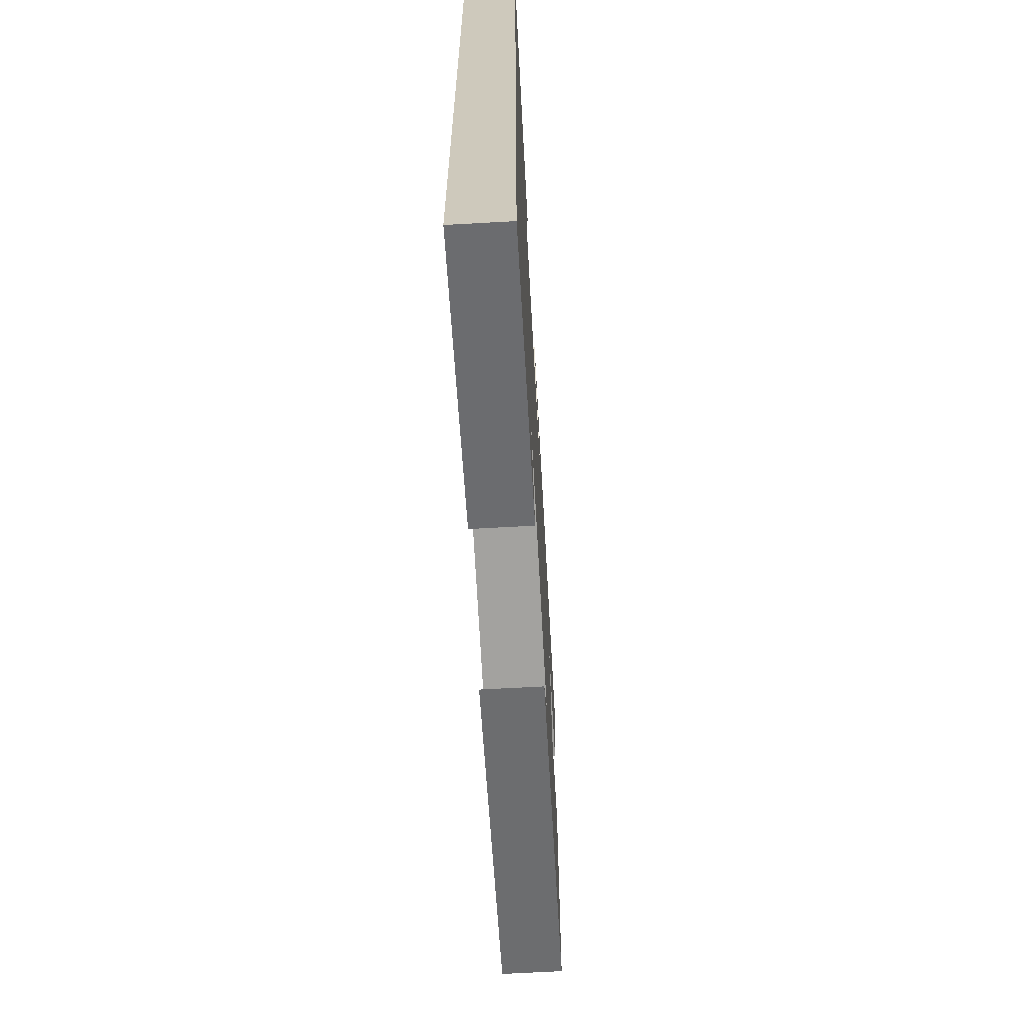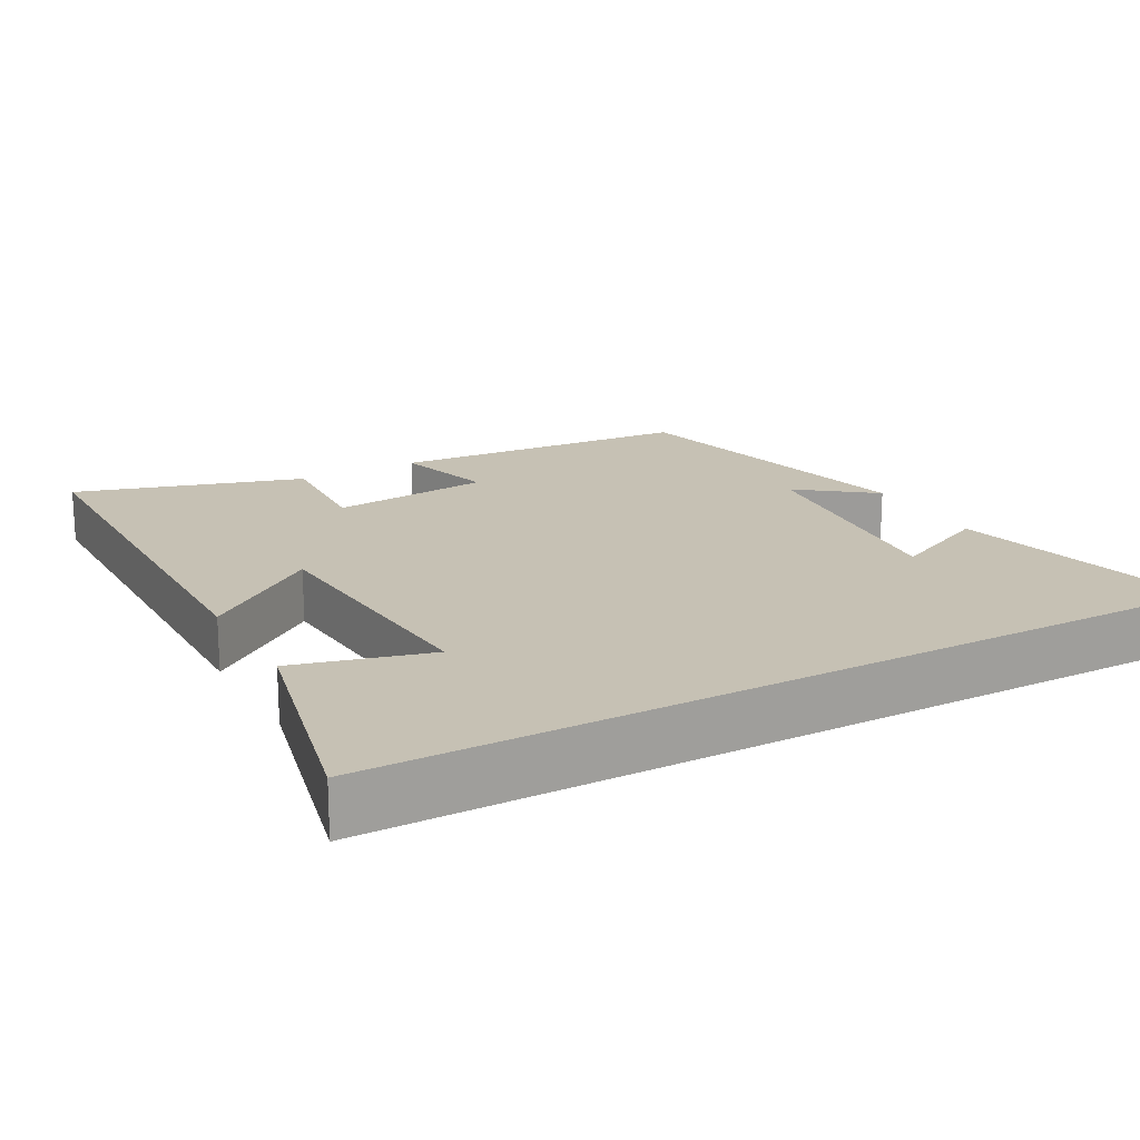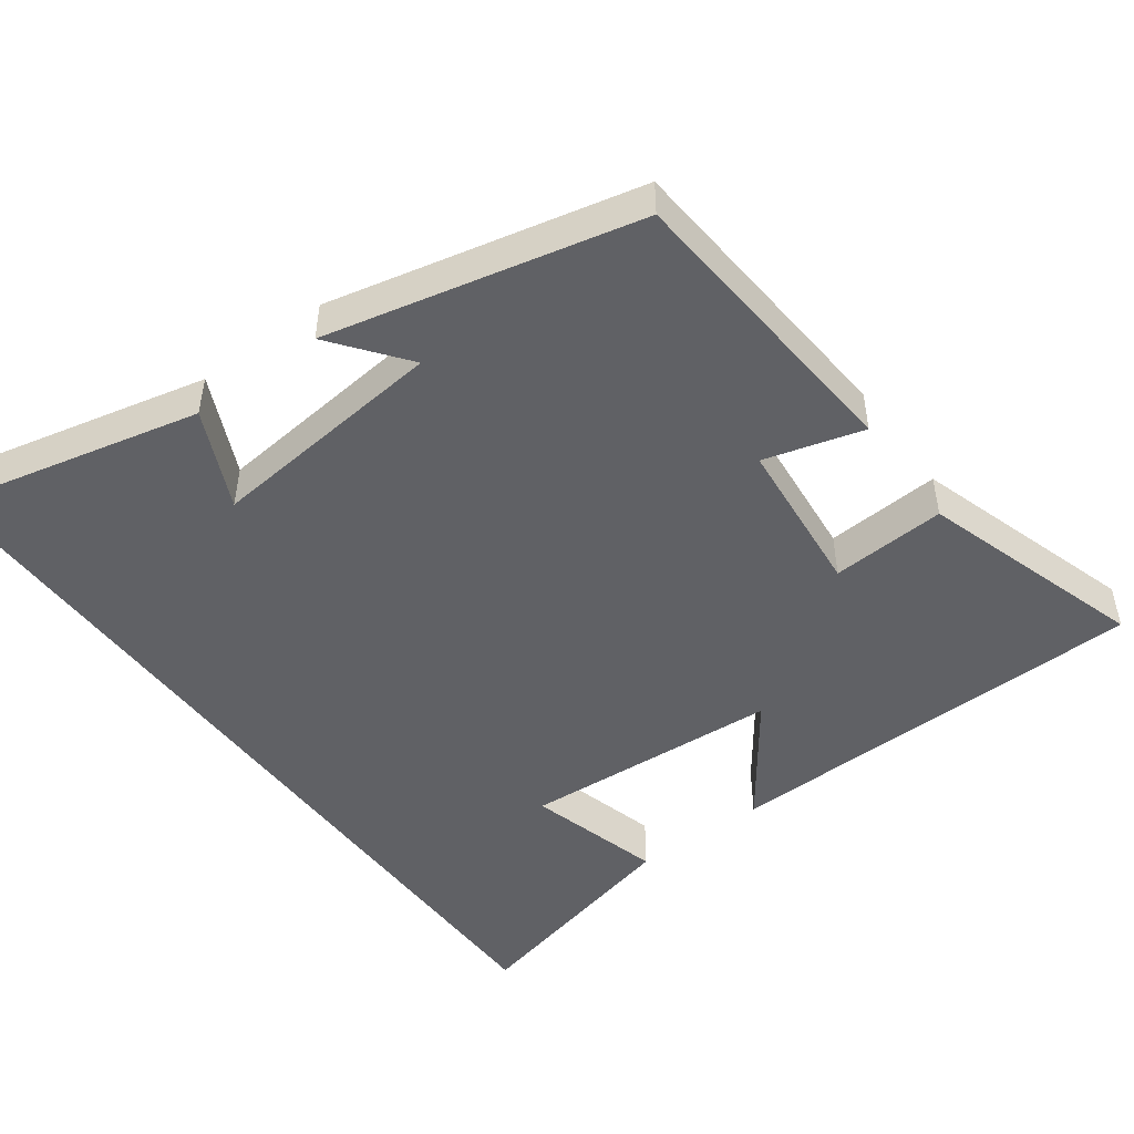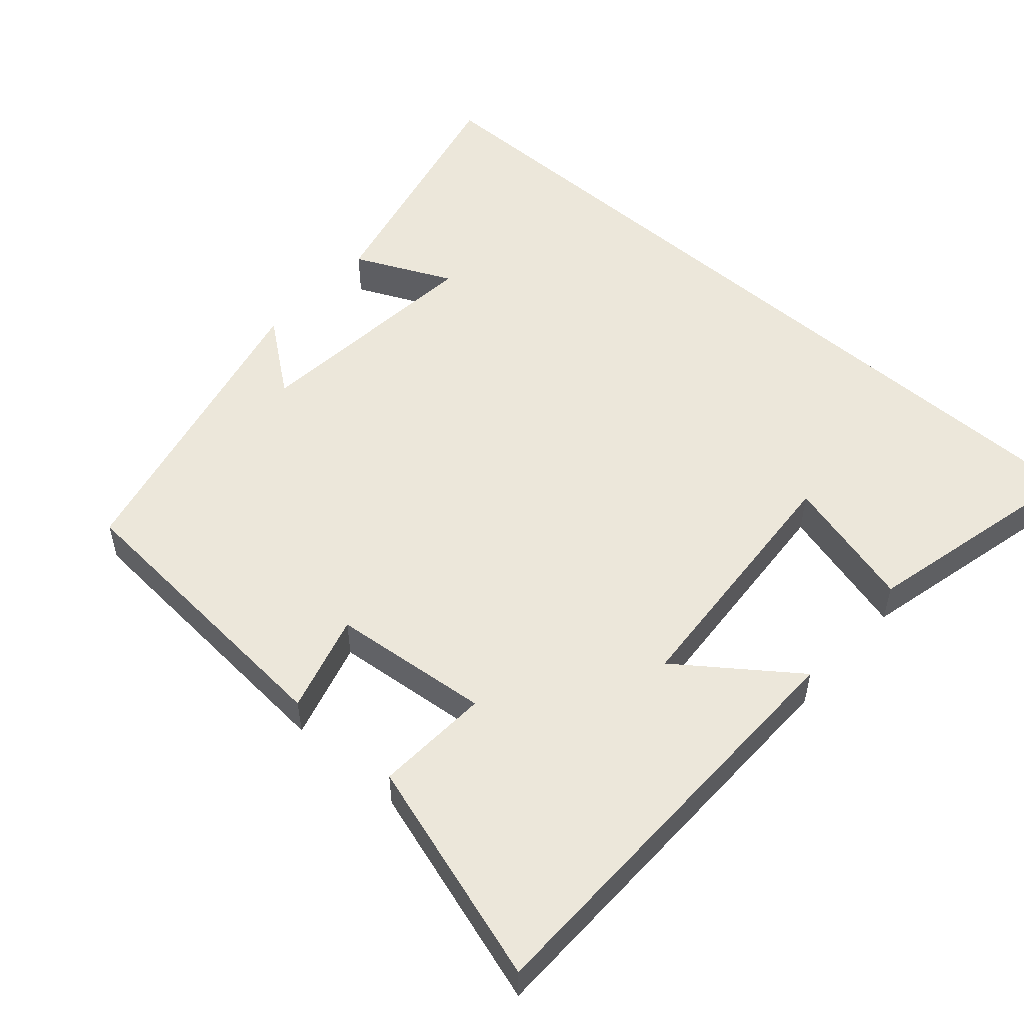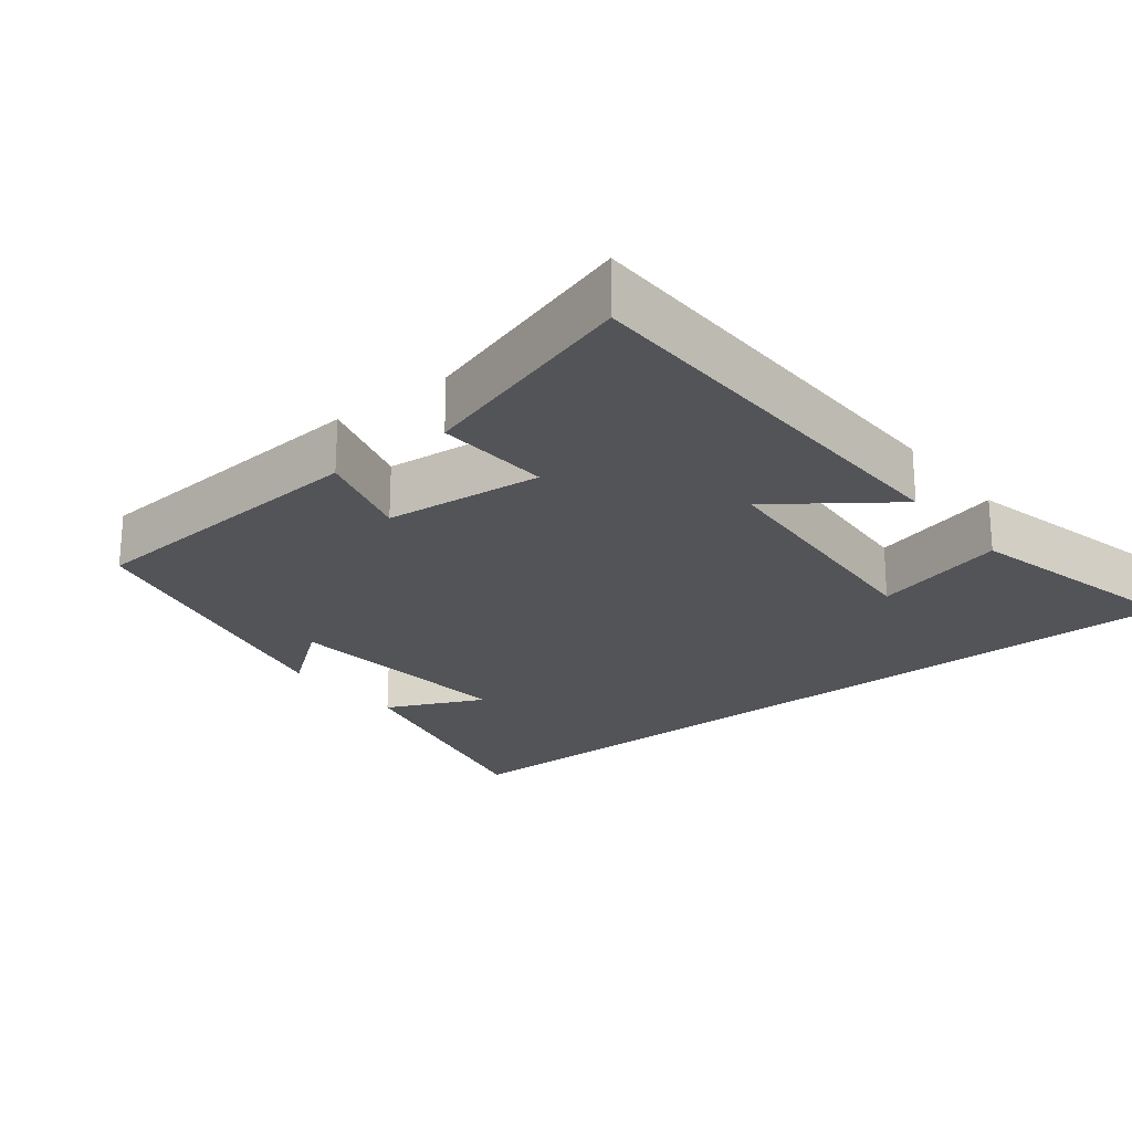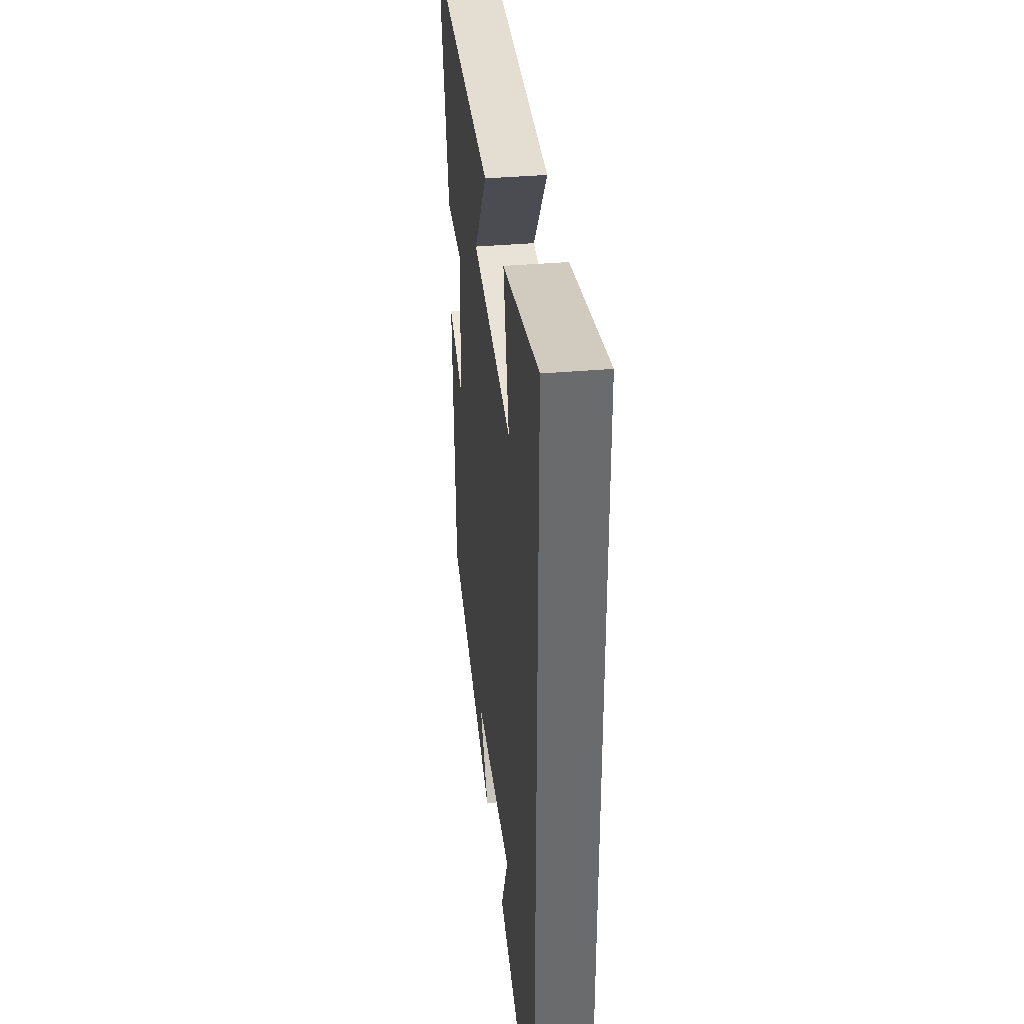
<metadata>
{"format":"obj","ext":"obj","renderer":"f3d","projection":"perspective","resolution":1024,"background":"white","views":[{"elev":-66.9,"azim":93.2,"up":"+Z"},{"elev":18.5,"azim":61.1,"up":"+Y"},{"elev":-48.6,"azim":-143.4,"up":"+Y"},{"elev":53.0,"azim":-48.5,"up":"+Y"},{"elev":-22.9,"azim":-51.5,"up":"+Y"},{"elev":37.2,"azim":83.6,"up":"+Z"}]}
</metadata>
<code>
v -0.469 0.07 -0.4
v -0.5 0.07 0.011
v -0.364 0.07 -0.028
v -0.342 0.07 0.19
v -0.5 0.07 0.181
v -0.595 0.07 0.491
v -0.005 0.07 0.5
v -0.123 0.07 0.341
v 0.233 0.07 0.315
v 0.183 0.07 0.5
v 0.5 0.07 0.575
v 0.5 0.07 -0.583
v 0.147 0.07 -0.5
v 0.21 0.07 -0.365
v -0.12 0.07 -0.397
v -0.041 0.07 -0.5
v -0.469 0 -0.4
v -0.5 0 0.011
v -0.364 0 -0.028
v -0.342 0 0.19
v -0.5 0 0.181
v -0.595 0 0.491
v -0.005 0 0.5
v -0.123 0 0.341
v 0.233 0 0.315
v 0.183 0 0.5
v 0.5 0 0.575
v 0.5 0 -0.583
v 0.147 0 -0.5
v 0.21 0 -0.365
v -0.12 0 -0.397
v -0.041 0 -0.5
f 15 16 1 2
f 14 15 2 3
f 12 13 14
f 11 12 14
f 9 10 11
f 9 11 14
f 14 3 4
f 9 14 4
f 8 9 4
f 6 7 8
f 5 6 8
f 4 5 8
f 18 17 32 31
f 19 18 31 30
f 30 29 28
f 30 28 27
f 27 26 25
f 30 27 25
f 20 19 30
f 20 30 25
f 20 25 24
f 24 23 22
f 24 22 21
f 24 21 20
f 1 17 18 2
f 2 18 19 3
f 3 19 20 4
f 4 20 21 5
f 5 21 22 6
f 6 22 23 7
f 7 23 24 8
f 8 24 25 9
f 9 25 26 10
f 10 26 27 11
f 11 27 28 12
f 12 28 29 13
f 13 29 30 14
f 14 30 31 15
f 15 31 32 16
f 16 32 17 1

</code>
